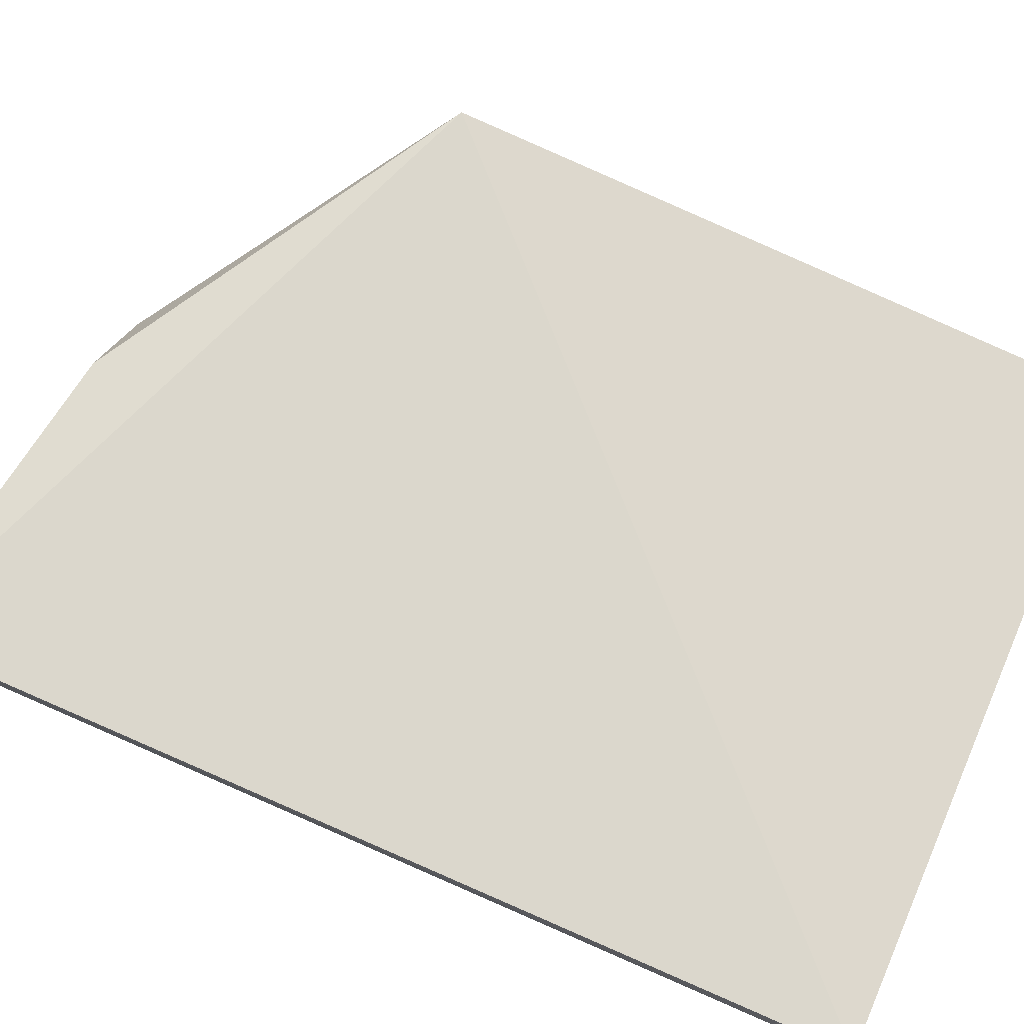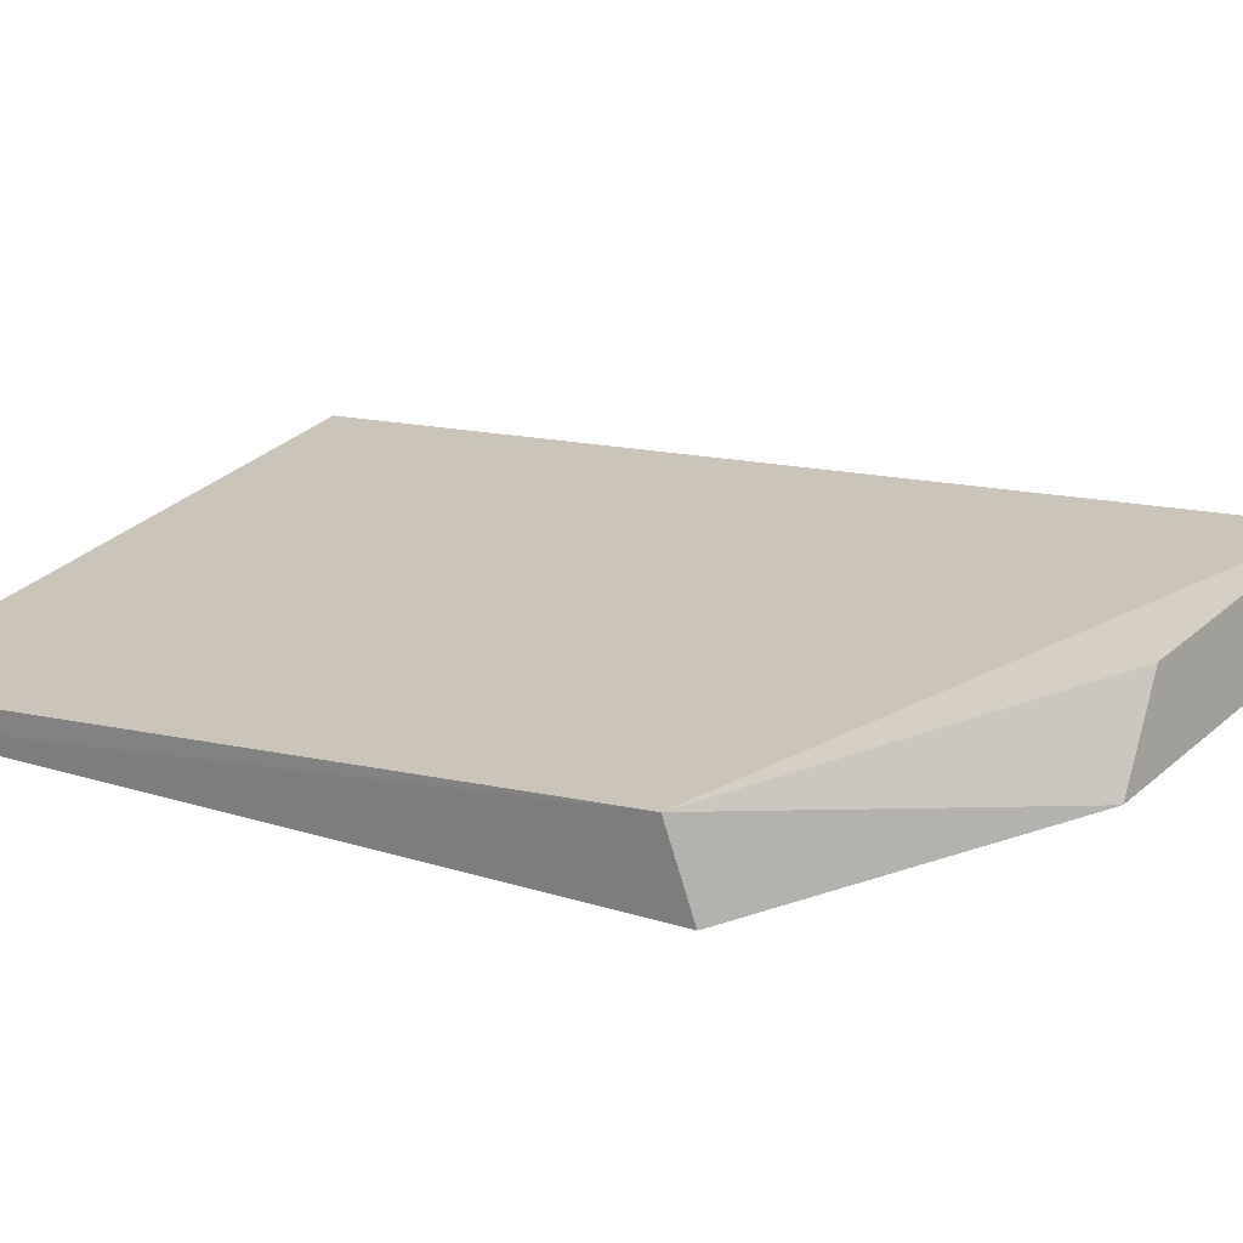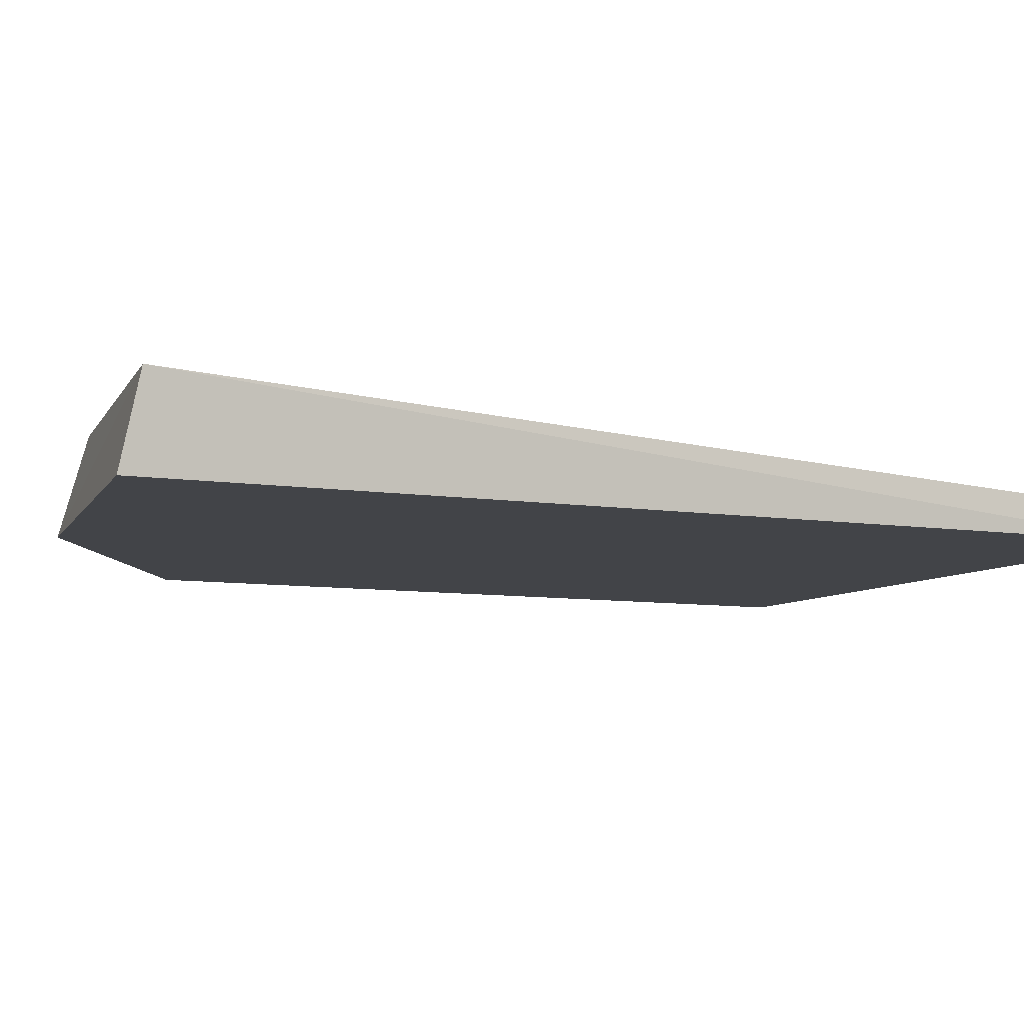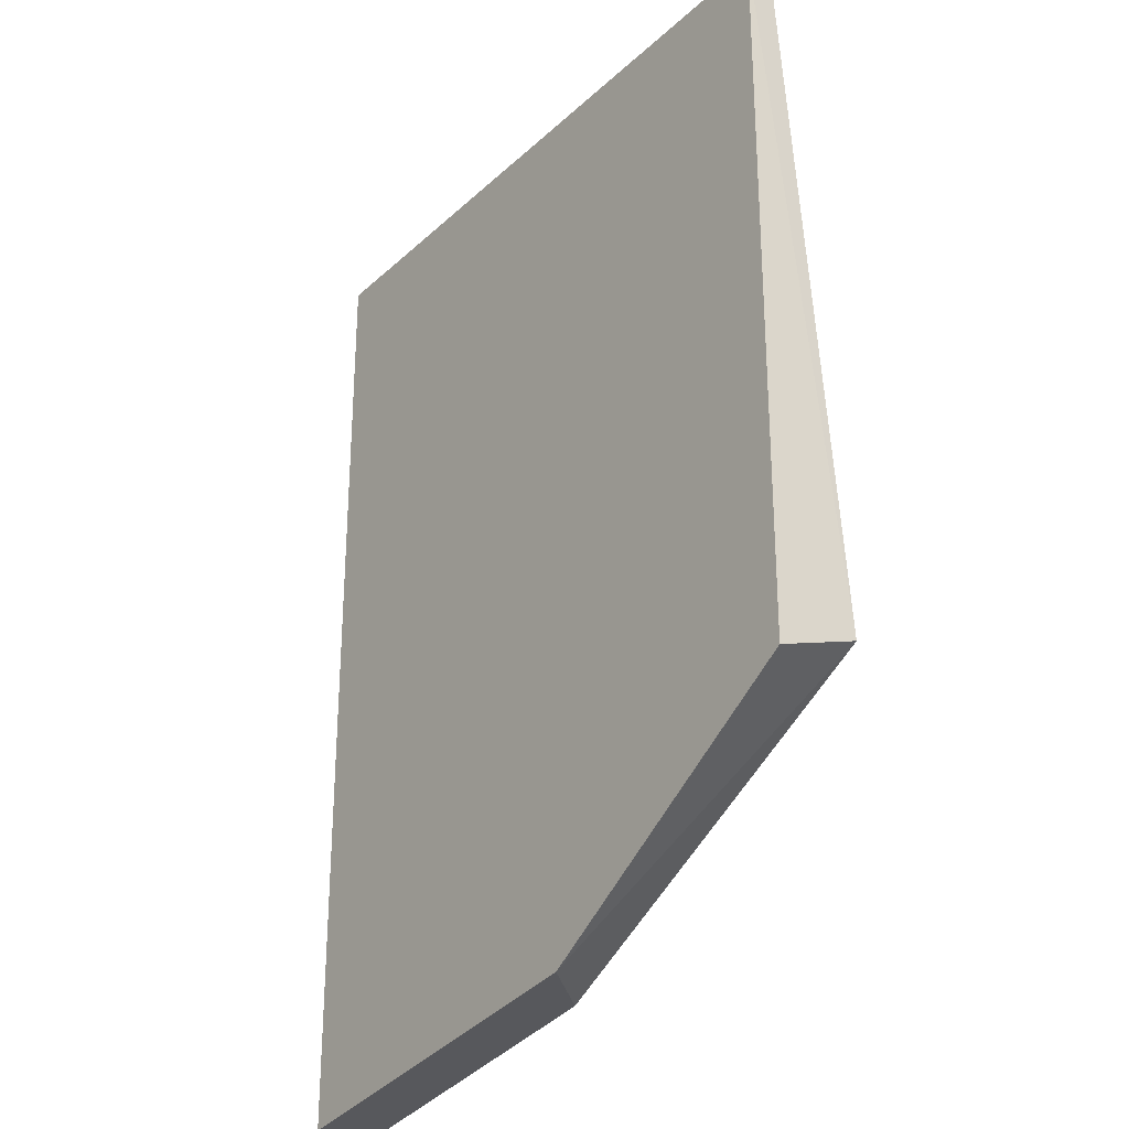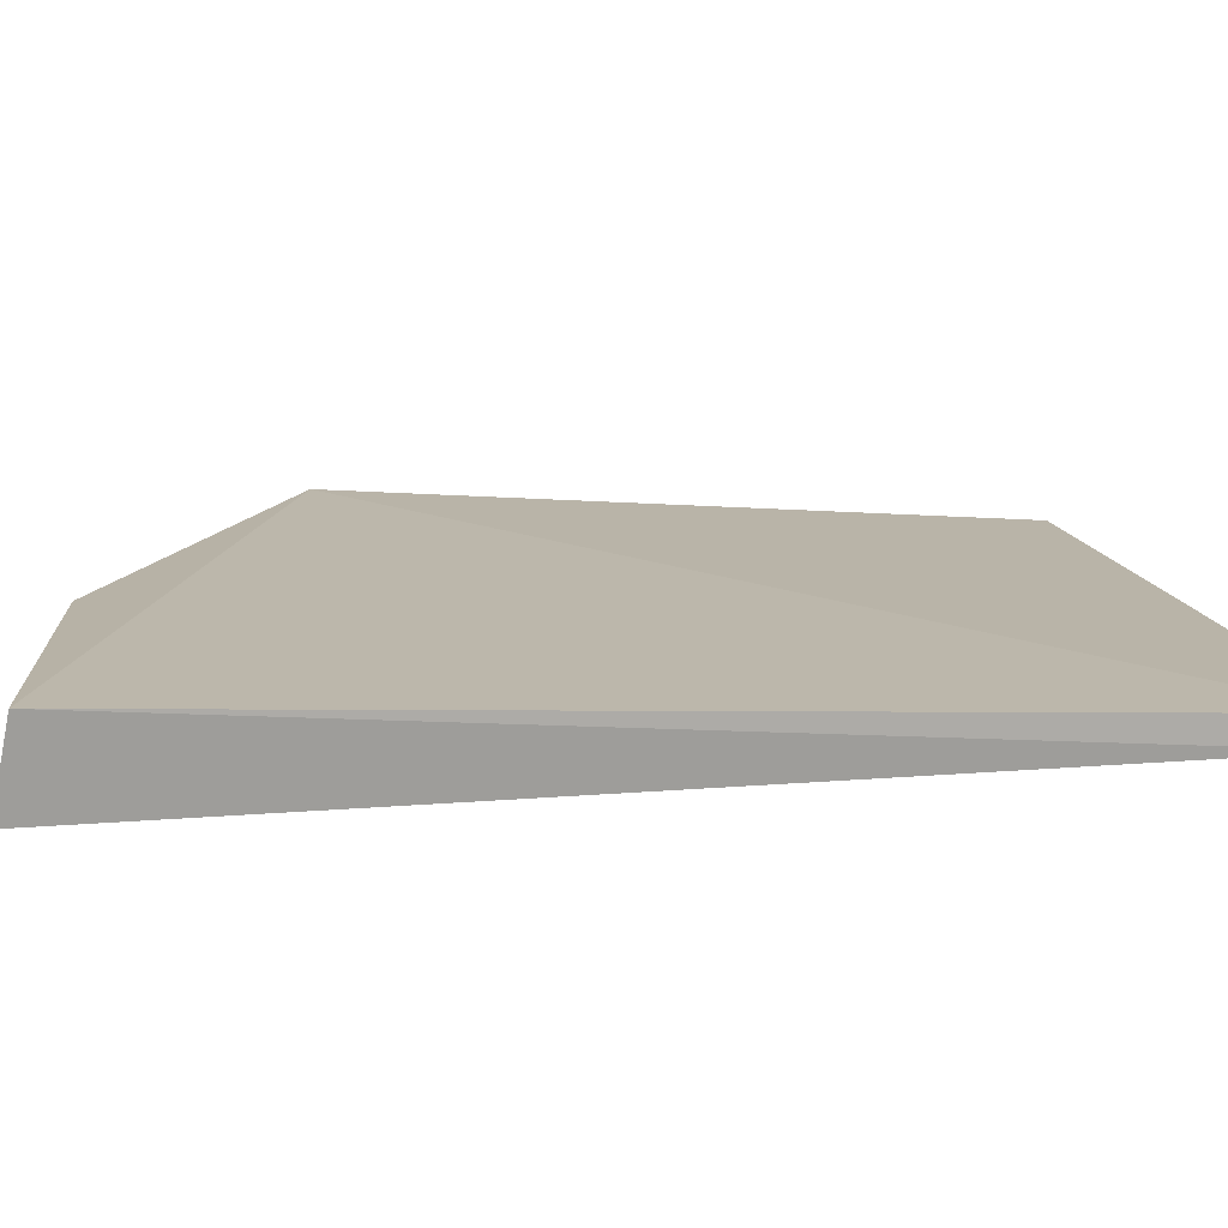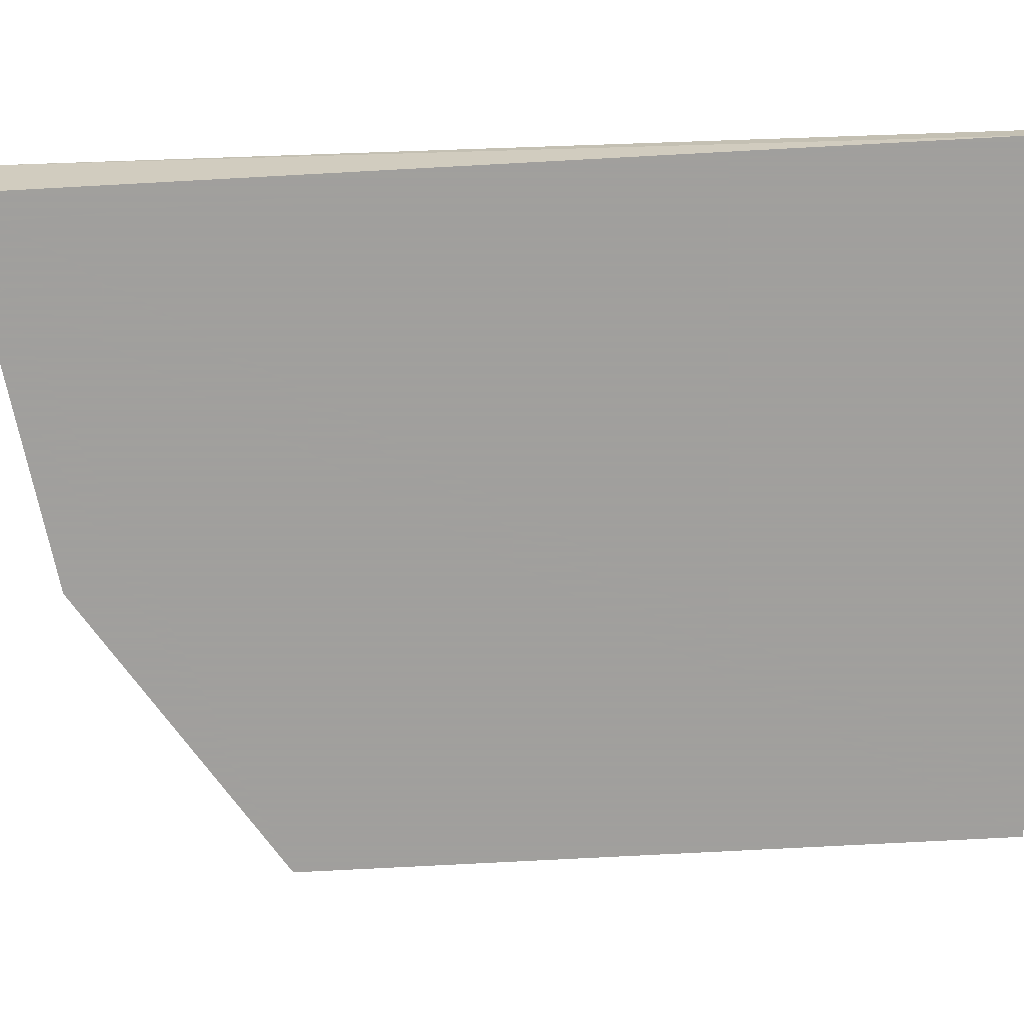
<metadata>
{"format":"obj","ext":"obj","renderer":"f3d","projection":"perspective","resolution":1024,"background":"white","views":[{"elev":71.1,"azim":-66.3,"up":"+Y"},{"elev":23.5,"azim":117.1,"up":"+Y"},{"elev":-7.7,"azim":-115.0,"up":"+Y"},{"elev":-28.0,"azim":53.5,"up":"+Z"},{"elev":13.6,"azim":-101.0,"up":"+Y"},{"elev":-71.5,"azim":-86.9,"up":"+Y"}]}
</metadata>
<code>
v -0.04111 -0.3282 -0.1956
v 0.03229 -0.3382 -0.02219
v 0.03229 -0.3435 -0.02219
v -0.09983 -0.3382 -0.02219
v -0.09983 -0.3435 -0.2072
v 0.03229 -0.3435 -0.1596
v 0.0328 -0.3276 -0.1546
v -0.1016 -0.3274 -0.2042
v -0.09983 -0.3435 -0.02219
v -0.02586 -0.3435 -0.1966
f 5 8 10
f 3 2 4
f 3 5 6
f 2 3 7
f 4 2 7
f 3 6 7
f 4 7 8
f 7 1 8
f 8 5 9
f 3 4 9
f 5 3 9
f 4 8 9
f 6 5 10
f 1 7 10
f 7 6 10
f 8 1 10

</code>
